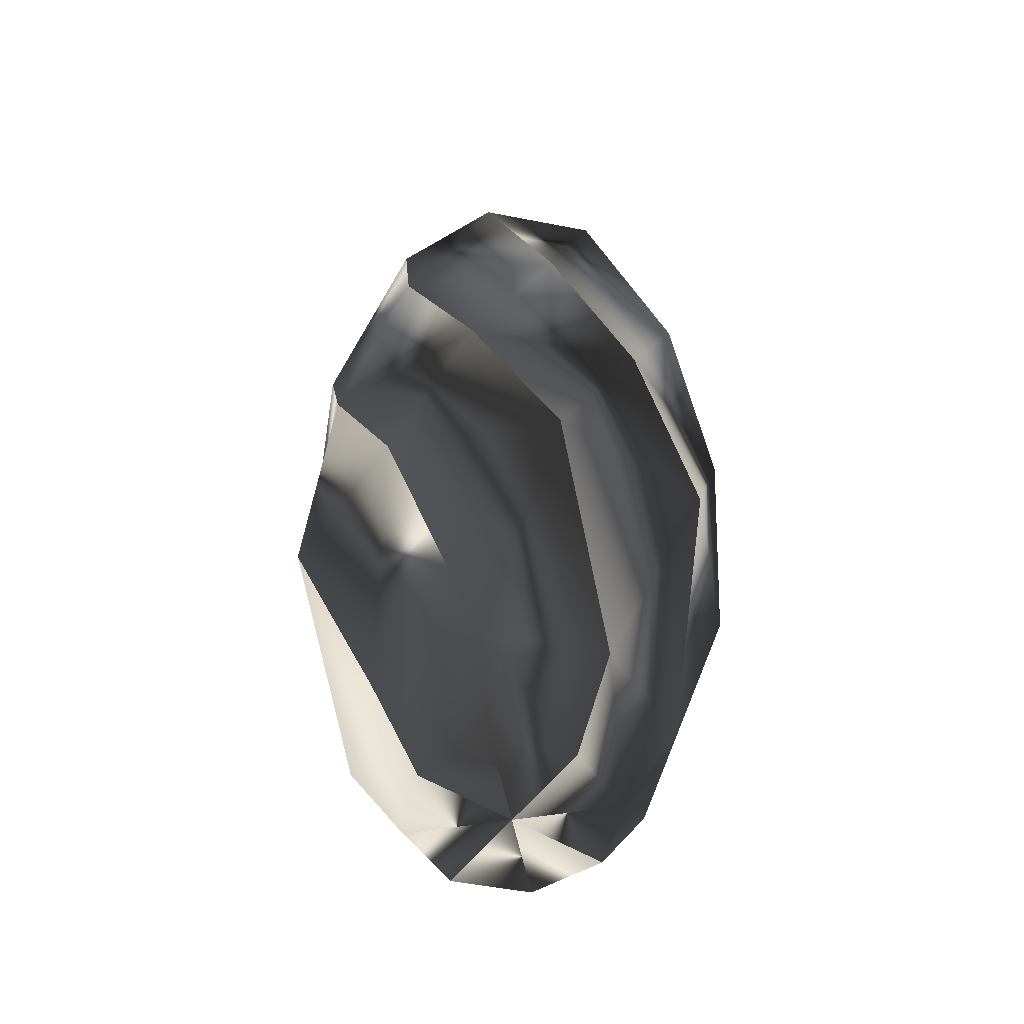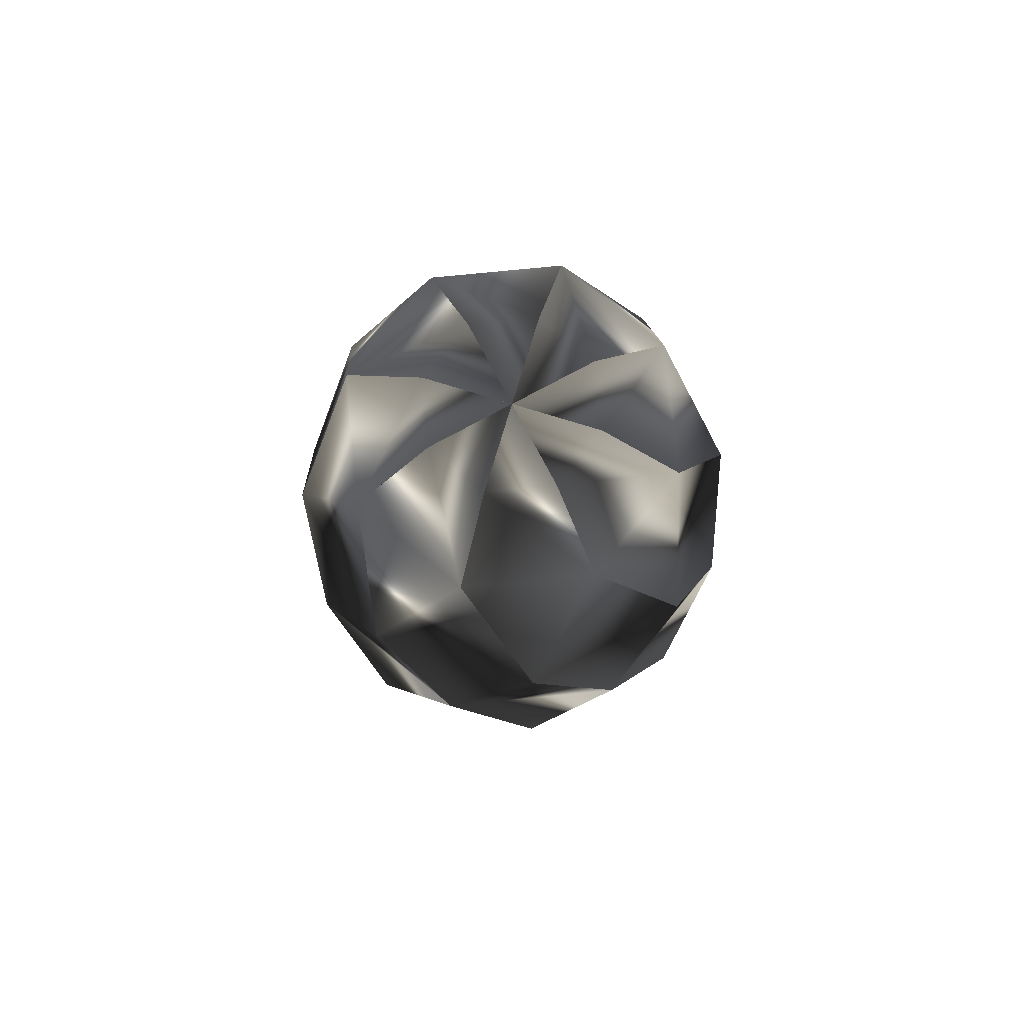
<metadata>
{"format":"obj","ext":"obj","renderer":"f3d","projection":"perspective","resolution":1024,"background":"white","views":[{"elev":-51.4,"azim":-34.6,"up":"+Y"},{"elev":78.0,"azim":-163.1,"up":"+Y"}]}
</metadata>
<code>
o SjoepennaFloorLampV13.001
v -280.7 270 141.9
v -280.7 270 142
v -280.9 270 142
v -243.9 464.9 64.51
v -244.1 465 64.48
v -243.9 464.9 64.54
v -172.1 529.8 64.54
v -172.2 530 64.48
v -172.1 529.8 64.48
v -93.81 529.8 64.48
v -93.81 530 64.48
v -149.2 529.8 9.112
v -149.2 530 9.05
v -149.2 529.8 9.059
v -199.9 464.9 -41.68
v -200.1 465 -41.76
v -280.7 270 -12.96
v -280.9 270 -13.02
v -280.7 270 -12.96
v -280.7 270 -13
v -309.2 120 64.46
v -309.4 120 64.48
v -309.2 120 64.46
v -309.2 120 64.41
v -292.8 -29.96 146.9
v -293 -29.98 147
v -292.8 -30 146.9
v -199.9 -254.9 170.6
v -200.1 -255 170.7
v -199.9 -254.9 170.6
v -200 -254.9 170.6
v -163.1 -334.8 133.7
v -163.1 -335 133.8
v -163 -334.8 133.7
v -93.81 -334.8 64.48
v -93.81 -335 64.48
v -93.81 -334.8 162.4
v -93.81 -335 162.5
v -93.75 -334.8 162.4
v -93.75 -254.9 214.6
v -93.81 -255 214.7
v -176.2 -30 263.5
v -176.3 -29.98 263.7
v -176.2 -29.95 263.5
v -176.2 -29.93 263.5
v -246.1 120 216.8
v -246.3 120 216.9
v -246.1 120 216.8
v -246.1 120 216.8
v -280.7 270 141.9
v -292.8 -29.95 146.9
v -243.9 464.9 64.5
v -171.2 270 251.4
v -171.2 270 251.4
v -171.3 270 251.6
v -199.9 464.9 170.6
v -200.1 465 170.7
v -199.9 464.9 170.6
v -149.2 529.8 119.9
v -149.2 530 119.9
v -149.2 529.8 119.9
v -93.81 529.8 64.48
v -93.81 530 64.48
v -172.1 529.8 64.48
v -172.2 530 64.48
v -172.1 529.8 64.43
v -243.9 464.9 64.43
v -244.1 465 64.48
v -280.7 270 141.9
v -280.9 270 142
v -280.7 270 141.9
v -280.8 270 141.9
v -246.1 120 216.8
v -246.3 120 216.9
v -246.1 120 216.8
v -246.2 120 216.7
v -176.3 -29.96 263.5
v -176.3 -29.98 263.7
v -176.3 -30 263.4
v -93.83 -254.9 214.6
v -93.81 -255 214.7
v -93.83 -254.9 214.5
v -93.88 -254.9 214.6
v -93.88 -334.8 162.4
v -93.81 -335 162.5
v -93.81 -334.8 162.4
v -93.81 -334.8 64.48
v -93.81 -335 64.48
v -24.61 -334.8 133.7
v -24.52 -335 133.8
v -24.54 -334.8 133.7
v 12.36 -254.9 170.6
v 12.43 -255 170.7
v -11.38 -30 263.4
v -11.31 -29.98 263.7
v -11.38 -29.95 263.5
v -11.33 -29.93 263.5
v -93.79 120 279.9
v -93.81 120 280.1
v -93.78 120 279.9
v -93.74 120 279.9
v -171.2 270 251.4
v -176.3 -29.95 263.5
v -199.9 464.9 170.6
v -16.36 270 251.4
v -16.32 270 251.4
v -16.31 270 251.6
v -93.78 464.9 214.6
v -93.81 465 214.7
v -93.76 464.9 214.6
v -93.76 529.8 142.8
v -93.81 530 142.9
v -93.81 529.8 142.8
v -93.81 529.8 64.48
v -93.81 530 64.48
v -149.2 530 119.9
v -149.2 529.8 119.8
v -200 464.9 170.6
v -171.2 270 251.4
v -171.3 270 251.6
v -171.2 270 251.4
v -171.3 270 251.4
v -93.84 120 279.9
v -93.81 120 280.1
v -93.84 120 279.9
v -93.88 120 279.9
v -11.41 -29.96 263.5
v -11.31 -29.98 263.7
v -11.44 -30 263.5
v 12.29 -254.9 170.6
v 12.29 -254.9 170.6
v 12.26 -254.9 170.7
v -24.63 -334.8 133.8
v -93.81 -334.8 64.48
v -93.81 -335 64.48
v 4.059 -334.8 64.48
v 4.181 -335 64.48
v 4.086 -334.8 64.42
v 56.27 -254.9 64.42
v 56.44 -255 64.48
v 105.2 -30 146.9
v 105.4 -29.98 147
v 105.2 -29.95 146.9
v 105.2 -29.93 146.9
v 58.5 120 216.8
v 58.63 120 216.9
v 58.5 120 216.8
v 58.55 120 216.7
v -16.36 270 251.4
v -11.41 -29.95 263.5
v -93.8 464.9 214.6
v 93.11 270 141.9
v 93.14 270 141.8
v 93.29 270 142
v 12.32 464.9 170.6
v 12.43 465 170.7
v 12.34 464.9 170.6
v -38.39 529.8 119.8
v -38.38 530 119.9
v -38.44 529.8 119.9
v -93.81 529.8 64.48
v -93.81 530 64.48
v -93.81 529.8 142.8
v -93.81 530 142.9
v -93.86 529.8 142.8
v -93.87 464.9 214.6
v -93.81 465 214.7
v -16.41 270 251.4
v -16.31 270 251.6
v -16.41 270 251.4
v -16.44 270 251.4
v 58.47 120 216.8
v 58.63 120 216.9
v 58.46 120 216.8
v 58.45 120 216.8
v 105.2 -29.96 146.9
v 105.4 -29.98 147
v 105.2 -30 147
v 56.26 -254.9 64.5
v 56.44 -255 64.48
v 56.26 -254.9 64.51
v 56.27 -254.9 64.55
v 4.086 -334.8 64.55
v 4.181 -335 64.48
v 4.059 -334.8 64.48
v -93.81 -334.8 64.48
v -93.81 -335 64.48
v -24.61 -334.8 -4.722
v -24.52 -335 -4.809
v -24.63 -334.8 -4.788
v 12.27 -254.9 -41.69
v 12.43 -255 -41.76
v 105.2 -30 -17.95
v 105.4 -29.98 -18.02
v 105.2 -29.95 -17.95
v 105.2 -29.93 -18
v 121.6 120 64.46
v 121.8 120 64.48
v 121.6 120 64.46
v 121.6 120 64.41
v 93.11 270 141.9
v 105.2 -29.95 146.9
v 12.32 464.9 170.6
v 93.09 270 -12.96
v 93.09 270 -13.01
v 93.29 270 -13.02
v 56.26 464.9 64.46
v 56.44 465 64.48
v 56.26 464.9 64.43
v -15.48 529.8 64.43
v -15.42 530 64.48
v -15.51 529.8 64.48
v -93.81 529.8 64.48
v -93.81 530 64.48
v -38.38 530 119.9
v -38.46 529.8 119.9
v 12.28 464.9 170.6
v 93.08 270 141.9
v 93.29 270 142
v 93.09 270 141.9
v 93.1 270 142
v 121.6 120 64.51
v 121.8 120 64.48
v 121.6 120 64.51
v 121.6 120 64.55
v 105.2 -29.96 -17.91
v 105.4 -29.98 -18.02
v 105.2 -30 -17.89
v 12.32 -254.9 -41.62
v 12.32 -254.9 -41.61
v 12.36 -254.9 -41.59
v -24.54 -334.8 -4.695
v -93.81 -334.8 64.48
v -93.81 -335 64.48
v -93.81 -334.8 -33.39
v -93.81 -335 -33.51
v -93.88 -334.8 -33.41
v -93.88 -254.9 -85.6
v -93.81 -255 -85.77
v -11.41 -30 -134.5
v -11.31 -29.98 -134.7
v -11.41 -29.95 -134.5
v -11.44 -29.93 -134.5
v 58.47 120 -87.83
v 58.63 120 -87.96
v 58.46 120 -87.83
v 58.45 120 -87.87
v 93.09 270 -12.96
v 105.2 -29.95 -17.92
v 56.26 464.9 64.47
v -16.41 270 -122.4
v -16.45 270 -122.5
v -16.31 270 -122.6
v 12.29 464.9 -41.65
v 12.43 465 -41.76
v 12.27 464.9 -41.67
v -38.46 529.8 9.059
v -38.38 530 9.05
v -38.44 529.8 9.112
v -93.81 529.8 64.48
v -93.81 530 64.48
v -15.51 529.8 64.48
v -15.42 530 64.48
v -15.48 529.8 64.54
v 56.28 464.9 64.54
v 56.44 465 64.48
v 93.1 270 -12.92
v 93.29 270 -13.02
v 93.11 270 -12.92
v 93.15 270 -12.89
v 58.5 120 -87.79
v 58.63 120 -87.96
v 58.5 120 -87.79
v 58.55 120 -87.78
v -11.36 -29.96 -134.5
v -11.31 -29.98 -134.7
v -11.33 -30 -134.5
v -93.79 -254.9 -85.59
v -93.81 -255 -85.77
v -93.79 -254.9 -85.58
v -93.75 -254.9 -85.6
v -93.75 -334.8 -33.41
v -93.81 -335 -33.51
v -93.81 -334.8 -33.39
v -93.81 -334.8 64.48
v -93.81 -335 64.48
v -163 -334.8 -4.722
v -163.1 -335 -4.809
v -163.1 -334.8 -4.695
v -200 -254.9 -41.6
v -200.1 -255 -41.76
v -176.2 -30 -134.5
v -176.3 -29.98 -134.7
v -176.2 -29.95 -134.5
v -176.3 -29.93 -134.5
v -93.84 120 -150.9
v -93.81 120 -151.1
v -93.84 120 -150.9
v -93.88 120 -150.9
v -16.41 270 -122.4
v -11.37 -29.95 -134.5
v 12.29 464.9 -41.65
v -280.7 270 -12.92
v -280.8 270 -12.88
v -280.9 270 -13.02
v -199.9 464.9 -41.61
v -200 464.9 -41.59
v -149.2 529.8 9.134
v -149.2 530 9.05
v -93.81 529.8 64.48
v -93.81 530 64.48
v -93.81 529.8 -13.82
v -93.81 530 -13.91
v -93.76 529.8 -13.85
v -93.76 464.9 -85.61
v -93.81 465 -85.77
v -171.2 270 -122.4
v -171.3 270 -122.6
v -171.2 270 -122.4
v -171.2 270 -122.5
v -246.1 120 -87.83
v -246.3 120 -87.96
v -246.1 120 -87.83
v -246.1 120 -87.88
v -292.8 -29.96 -17.96
v -293 -29.98 -18.02
v -292.8 -30 -18
v -243.9 -254.9 64.46
v -244.1 -255 64.48
v -243.9 -254.9 64.46
v -243.9 -254.9 64.42
v -191.7 -334.8 64.42
v -191.8 -335 64.48
v -191.7 -334.8 64.48
v -93.81 -334.8 64.48
v -93.81 -335 64.48
v -163 -334.8 133.8
v -199.9 -254.9 170.7
v -292.8 -30 146.9
v -293 -29.98 147
v -292.8 -29.95 146.9
v -292.8 -29.93 147
v -309.2 120 64.51
v -309.4 120 64.48
v -309.2 120 64.51
v -309.2 120 64.55
v -280.7 270 -12.92
v -292.8 -29.95 -17.96
v -199.9 464.9 -41.62
v -171.3 270 -122.4
v -171.3 270 -122.4
v -171.3 270 -122.6
v -93.84 464.9 -85.59
v -93.81 465 -85.77
v -93.86 464.9 -85.59
v -93.86 529.8 -13.85
v -93.81 530 -13.91
v -93.81 529.8 -13.82
v -93.81 529.8 64.48
v -93.81 530 64.48
v -38.38 530 9.05
v -38.39 529.8 9.134
v 12.35 464.9 -41.61
v -16.37 270 -122.4
v -16.31 270 -122.6
v -16.37 270 -122.4
v -16.32 270 -122.4
v -93.79 120 -150.9
v -93.81 120 -151.1
v -93.79 120 -150.9
v -93.74 120 -150.9
v -176.2 -29.96 -134.5
v -176.3 -29.98 -134.7
v -176.2 -30 -134.5
v -199.9 -254.9 -41.65
v -199.9 -254.9 -41.65
v -199.9 -254.9 -41.69
v -163 -334.8 -4.788
v -93.81 -334.8 64.48
v -93.81 -335 64.48
v -191.7 -334.8 64.48
v -191.8 -335 64.48
v -191.7 -334.8 64.55
v -243.9 -254.9 64.55
v -244.1 -255 64.48
v -292.8 -30 -17.92
v -293 -29.98 -18.02
v -292.8 -29.95 -17.92
v -292.8 -29.93 -17.89
v -246.1 120 -87.8
v -246.3 120 -87.96
v -246.1 120 -87.79
v -246.2 120 -87.78
v -171.3 270 -122.4
v -176.2 -29.95 -134.5
v -93.83 464.9 -85.59
f 1 2 3
f 4 5 2
f 2 5 3
f 4 6 5
f 7 8 6
f 6 8 5
f 7 9 8
f 10 11 9
f 9 11 8
f 12 13 10
f 10 13 11
f 12 14 13
f 15 16 14
f 14 16 13
f 17 18 15
f 15 18 16
f 17 19 18
f 19 20 18
f 21 22 20
f 20 22 18
f 21 23 22
f 23 24 22
f 25 26 24
f 24 26 22
f 25 27 26
f 28 29 27
f 27 29 26
f 28 30 29
f 30 31 29
f 32 33 31
f 31 33 29
f 32 34 33
f 35 36 34
f 34 36 33
f 37 38 35
f 35 38 36
f 37 39 38
f 40 41 39
f 39 41 38
f 42 43 40
f 40 43 41
f 42 44 43
f 44 45 43
f 46 47 45
f 45 47 43
f 46 48 47
f 48 49 47
f 50 3 49
f 49 3 47
f 1 3 50
f 47 3 22
f 3 18 22
f 47 22 26
f 3 5 18
f 47 26 43
f 5 16 18
f 26 29 43
f 8 13 5
f 5 13 16
f 41 43 29
f 11 13 8
f 33 38 29
f 29 38 41
f 36 38 33
f 23 21 48
f 48 21 50
f 48 50 49
f 21 20 50
f 50 20 19
f 50 19 1
f 51 25 24
f 51 24 46
f 46 24 23
f 46 23 48
f 1 19 17
f 17 52 1
f 1 52 4
f 1 4 2
f 44 51 45
f 45 51 46
f 17 15 52
f 28 27 42
f 42 27 25
f 42 25 44
f 44 25 51
f 52 15 14
f 14 12 52
f 52 12 9
f 52 9 4
f 4 9 7
f 4 7 6
f 42 40 28
f 28 40 30
f 9 12 10
f 40 39 30
f 30 39 37
f 30 37 31
f 31 37 34
f 31 34 32
f 34 37 35
f 53 54 55
f 56 57 54
f 54 57 55
f 56 58 57
f 59 60 58
f 58 60 57
f 59 61 60
f 62 63 61
f 61 63 60
f 64 65 62
f 62 65 63
f 64 66 65
f 67 68 66
f 66 68 65
f 69 70 67
f 67 70 68
f 69 71 70
f 71 72 70
f 73 74 72
f 72 74 70
f 73 75 74
f 75 76 74
f 77 78 76
f 76 78 74
f 77 79 78
f 80 81 79
f 79 81 78
f 80 82 81
f 82 83 81
f 84 85 83
f 83 85 81
f 84 86 85
f 87 88 86
f 86 88 85
f 89 90 87
f 87 90 88
f 89 91 90
f 92 93 91
f 91 93 90
f 94 95 92
f 92 95 93
f 94 96 95
f 96 97 95
f 98 99 97
f 97 99 95
f 98 100 99
f 100 101 99
f 102 55 101
f 101 55 99
f 53 55 102
f 99 55 74
f 55 70 74
f 99 74 78
f 55 57 70
f 99 78 95
f 57 68 70
f 78 81 95
f 60 65 57
f 57 65 68
f 93 95 81
f 63 65 60
f 85 90 81
f 81 90 93
f 88 90 85
f 75 73 100
f 100 73 102
f 100 102 101
f 73 72 102
f 102 72 71
f 102 71 53
f 103 77 76
f 103 76 98
f 98 76 75
f 98 75 100
f 53 71 69
f 69 104 53
f 53 104 56
f 53 56 54
f 96 103 97
f 97 103 98
f 69 67 104
f 80 79 94
f 94 79 77
f 94 77 96
f 96 77 103
f 104 67 66
f 66 64 104
f 104 64 61
f 104 61 56
f 56 61 59
f 56 59 58
f 94 92 80
f 80 92 82
f 61 64 62
f 92 91 82
f 82 91 89
f 82 89 83
f 83 89 86
f 83 86 84
f 86 89 87
f 105 106 107
f 108 109 106
f 106 109 107
f 108 110 109
f 111 112 110
f 110 112 109
f 111 113 112
f 114 115 113
f 113 115 112
f 61 116 114
f 114 116 115
f 61 117 116
f 118 57 117
f 117 57 116
f 119 120 118
f 118 120 57
f 119 121 120
f 121 122 120
f 123 124 122
f 122 124 120
f 123 125 124
f 125 126 124
f 127 128 126
f 126 128 124
f 127 129 128
f 130 93 129
f 129 93 128
f 130 131 93
f 131 132 93
f 133 90 132
f 132 90 93
f 133 89 90
f 134 135 89
f 89 135 90
f 136 137 134
f 134 137 135
f 136 138 137
f 139 140 138
f 138 140 137
f 141 142 139
f 139 142 140
f 141 143 142
f 143 144 142
f 145 146 144
f 144 146 142
f 145 147 146
f 147 148 146
f 149 107 148
f 148 107 146
f 105 107 149
f 146 107 124
f 107 120 124
f 146 124 128
f 107 109 120
f 146 128 142
f 109 57 120
f 128 93 142
f 112 116 109
f 109 116 57
f 140 142 93
f 115 116 112
f 90 137 93
f 93 137 140
f 135 137 90
f 125 123 147
f 147 123 149
f 147 149 148
f 123 122 149
f 149 122 121
f 149 121 105
f 150 127 126
f 150 126 145
f 145 126 125
f 145 125 147
f 105 121 119
f 119 151 105
f 105 151 108
f 105 108 106
f 143 150 144
f 144 150 145
f 119 118 151
f 130 129 141
f 141 129 127
f 141 127 143
f 143 127 150
f 151 118 117
f 117 61 151
f 151 61 113
f 151 113 108
f 108 113 111
f 108 111 110
f 141 139 130
f 130 139 131
f 113 61 114
f 139 138 131
f 131 138 136
f 131 136 132
f 132 136 89
f 132 89 133
f 89 136 134
f 152 153 154
f 155 156 153
f 153 156 154
f 155 157 156
f 158 159 157
f 157 159 156
f 158 160 159
f 161 162 160
f 160 162 159
f 163 164 161
f 161 164 162
f 163 165 164
f 166 167 165
f 165 167 164
f 168 169 166
f 166 169 167
f 168 170 169
f 170 171 169
f 172 173 171
f 171 173 169
f 172 174 173
f 174 175 173
f 176 177 175
f 175 177 173
f 176 178 177
f 179 180 178
f 178 180 177
f 179 181 180
f 181 182 180
f 183 184 182
f 182 184 180
f 183 185 184
f 186 187 185
f 185 187 184
f 188 189 186
f 186 189 187
f 188 190 189
f 191 192 190
f 190 192 189
f 193 194 191
f 191 194 192
f 193 195 194
f 195 196 194
f 197 198 196
f 196 198 194
f 197 199 198
f 199 200 198
f 201 154 200
f 200 154 198
f 152 154 201
f 198 154 173
f 154 169 173
f 198 173 177
f 154 156 169
f 198 177 194
f 156 167 169
f 177 180 194
f 159 164 156
f 156 164 167
f 192 194 180
f 162 164 159
f 184 189 180
f 180 189 192
f 187 189 184
f 174 172 199
f 199 172 201
f 199 201 200
f 172 171 201
f 201 171 170
f 201 170 152
f 202 176 175
f 202 175 197
f 197 175 174
f 197 174 199
f 152 170 168
f 168 203 152
f 152 203 155
f 152 155 153
f 195 202 196
f 196 202 197
f 168 166 203
f 179 178 193
f 193 178 176
f 193 176 195
f 195 176 202
f 203 166 165
f 165 163 203
f 203 163 160
f 203 160 155
f 155 160 158
f 155 158 157
f 193 191 179
f 179 191 181
f 160 163 161
f 191 190 181
f 181 190 188
f 181 188 182
f 182 188 185
f 182 185 183
f 185 188 186
f 204 205 206
f 207 208 205
f 205 208 206
f 207 209 208
f 210 211 209
f 209 211 208
f 210 212 211
f 213 214 212
f 212 214 211
f 160 215 213
f 213 215 214
f 160 216 215
f 217 156 216
f 216 156 215
f 218 219 217
f 217 219 156
f 218 220 219
f 220 221 219
f 222 223 221
f 221 223 219
f 222 224 223
f 224 225 223
f 226 227 225
f 225 227 223
f 226 228 227
f 229 192 228
f 228 192 227
f 229 230 192
f 230 231 192
f 232 189 231
f 231 189 192
f 232 188 189
f 233 234 188
f 188 234 189
f 235 236 233
f 233 236 234
f 235 237 236
f 238 239 237
f 237 239 236
f 240 241 238
f 238 241 239
f 240 242 241
f 242 243 241
f 244 245 243
f 243 245 241
f 244 246 245
f 246 247 245
f 248 206 247
f 247 206 245
f 204 206 248
f 245 206 223
f 206 219 223
f 245 223 227
f 206 208 219
f 245 227 241
f 208 156 219
f 227 192 241
f 211 215 208
f 208 215 156
f 239 241 192
f 214 215 211
f 189 236 192
f 192 236 239
f 234 236 189
f 224 222 246
f 246 222 248
f 246 248 247
f 222 221 248
f 248 221 220
f 248 220 204
f 249 226 225
f 249 225 244
f 244 225 224
f 244 224 246
f 204 220 218
f 218 250 204
f 204 250 207
f 204 207 205
f 242 249 243
f 243 249 244
f 218 217 250
f 229 228 240
f 240 228 226
f 240 226 242
f 242 226 249
f 250 217 216
f 216 160 250
f 250 160 212
f 250 212 207
f 207 212 210
f 207 210 209
f 240 238 229
f 229 238 230
f 212 160 213
f 238 237 230
f 230 237 235
f 230 235 231
f 231 235 188
f 231 188 232
f 188 235 233
f 251 252 253
f 254 255 252
f 252 255 253
f 254 256 255
f 257 258 256
f 256 258 255
f 257 259 258
f 260 261 259
f 259 261 258
f 262 263 260
f 260 263 261
f 262 264 263
f 265 266 264
f 264 266 263
f 267 268 265
f 265 268 266
f 267 269 268
f 269 270 268
f 271 272 270
f 270 272 268
f 271 273 272
f 273 274 272
f 275 276 274
f 274 276 272
f 275 277 276
f 278 279 277
f 277 279 276
f 278 280 279
f 280 281 279
f 282 283 281
f 281 283 279
f 282 284 283
f 285 286 284
f 284 286 283
f 287 288 285
f 285 288 286
f 287 289 288
f 290 291 289
f 289 291 288
f 292 293 290
f 290 293 291
f 292 294 293
f 294 295 293
f 296 297 295
f 295 297 293
f 296 298 297
f 298 299 297
f 300 253 299
f 299 253 297
f 251 253 300
f 297 253 272
f 253 268 272
f 297 272 276
f 253 255 268
f 297 276 293
f 255 266 268
f 276 279 293
f 258 263 255
f 255 263 266
f 291 293 279
f 261 263 258
f 283 288 279
f 279 288 291
f 286 288 283
f 273 271 298
f 298 271 300
f 298 300 299
f 271 270 300
f 300 270 269
f 300 269 251
f 301 275 274
f 301 274 296
f 296 274 273
f 296 273 298
f 251 269 267
f 267 302 251
f 251 302 254
f 251 254 252
f 294 301 295
f 295 301 296
f 267 265 302
f 278 277 292
f 292 277 275
f 292 275 294
f 294 275 301
f 302 265 264
f 264 262 302
f 302 262 259
f 302 259 254
f 254 259 257
f 254 257 256
f 292 290 278
f 278 290 280
f 259 262 260
f 290 289 280
f 280 289 287
f 280 287 281
f 281 287 284
f 281 284 282
f 284 287 285
f 303 304 305
f 306 16 304
f 304 16 305
f 306 307 16
f 308 309 307
f 307 309 16
f 308 12 309
f 310 311 12
f 12 311 309
f 312 313 310
f 310 313 311
f 312 314 313
f 315 316 314
f 314 316 313
f 317 318 315
f 315 318 316
f 317 319 318
f 319 320 318
f 321 322 320
f 320 322 318
f 321 323 322
f 323 324 322
f 325 326 324
f 324 326 322
f 325 327 326
f 328 329 327
f 327 329 326
f 328 330 329
f 330 331 329
f 332 333 331
f 331 333 329
f 332 334 333
f 335 336 334
f 334 336 333
f 34 33 335
f 335 33 336
f 34 337 33
f 338 29 337
f 337 29 33
f 339 340 338
f 338 340 29
f 339 341 340
f 341 342 340
f 343 344 342
f 342 344 340
f 343 345 344
f 345 346 344
f 347 305 346
f 346 305 344
f 303 305 347
f 344 305 322
f 305 318 322
f 344 322 326
f 305 16 318
f 344 326 340
f 16 316 318
f 326 329 340
f 309 313 16
f 16 313 316
f 29 340 329
f 311 313 309
f 333 33 329
f 329 33 29
f 336 33 333
f 323 321 345
f 345 321 347
f 345 347 346
f 321 320 347
f 347 320 319
f 347 319 303
f 348 325 324
f 348 324 343
f 343 324 323
f 343 323 345
f 303 319 317
f 317 349 303
f 303 349 306
f 303 306 304
f 341 348 342
f 342 348 343
f 317 315 349
f 328 327 339
f 339 327 325
f 339 325 341
f 341 325 348
f 349 315 314
f 314 312 349
f 349 312 12
f 349 12 306
f 306 12 308
f 306 308 307
f 339 338 328
f 328 338 330
f 12 312 310
f 338 337 330
f 330 337 34
f 330 34 331
f 331 34 334
f 331 334 332
f 334 34 335
f 350 351 352
f 353 354 351
f 351 354 352
f 353 355 354
f 356 357 355
f 355 357 354
f 356 358 357
f 359 360 358
f 358 360 357
f 259 361 359
f 359 361 360
f 259 362 361
f 363 255 362
f 362 255 361
f 364 365 363
f 363 365 255
f 364 366 365
f 366 367 365
f 368 369 367
f 367 369 365
f 368 370 369
f 370 371 369
f 372 373 371
f 371 373 369
f 372 374 373
f 375 291 374
f 374 291 373
f 375 376 291
f 376 377 291
f 378 288 377
f 377 288 291
f 378 287 288
f 379 380 287
f 287 380 288
f 381 382 379
f 379 382 380
f 381 383 382
f 384 385 383
f 383 385 382
f 386 387 384
f 384 387 385
f 386 388 387
f 388 389 387
f 390 391 389
f 389 391 387
f 390 392 391
f 392 393 391
f 394 352 393
f 393 352 391
f 350 352 394
f 391 352 369
f 352 365 369
f 391 369 373
f 352 354 365
f 391 373 387
f 354 255 365
f 373 291 387
f 357 361 354
f 354 361 255
f 385 387 291
f 360 361 357
f 288 382 291
f 291 382 385
f 380 382 288
f 370 368 392
f 392 368 394
f 392 394 393
f 368 367 394
f 394 367 366
f 394 366 350
f 395 372 371
f 395 371 390
f 390 371 370
f 390 370 392
f 350 366 364
f 364 396 350
f 350 396 353
f 350 353 351
f 388 395 389
f 389 395 390
f 364 363 396
f 375 374 386
f 386 374 372
f 386 372 388
f 388 372 395
f 396 363 362
f 362 259 396
f 396 259 358
f 396 358 353
f 353 358 356
f 353 356 355
f 386 384 375
f 375 384 376
f 358 259 359
f 384 383 376
f 376 383 381
f 376 381 377
f 377 381 287
f 377 287 378
f 287 381 379

</code>
